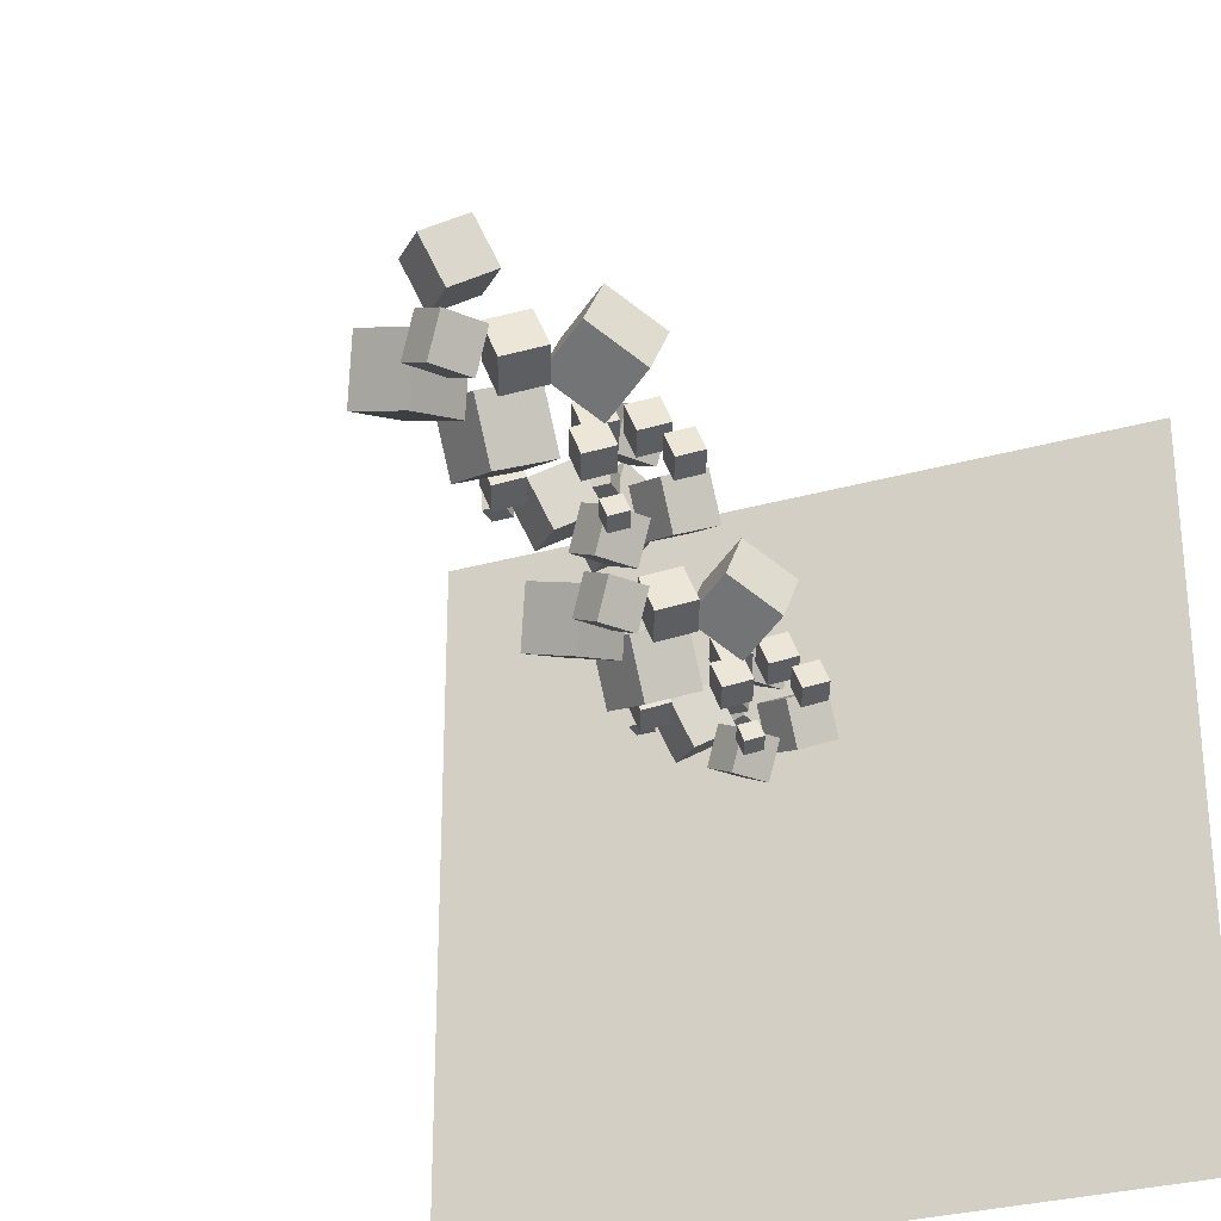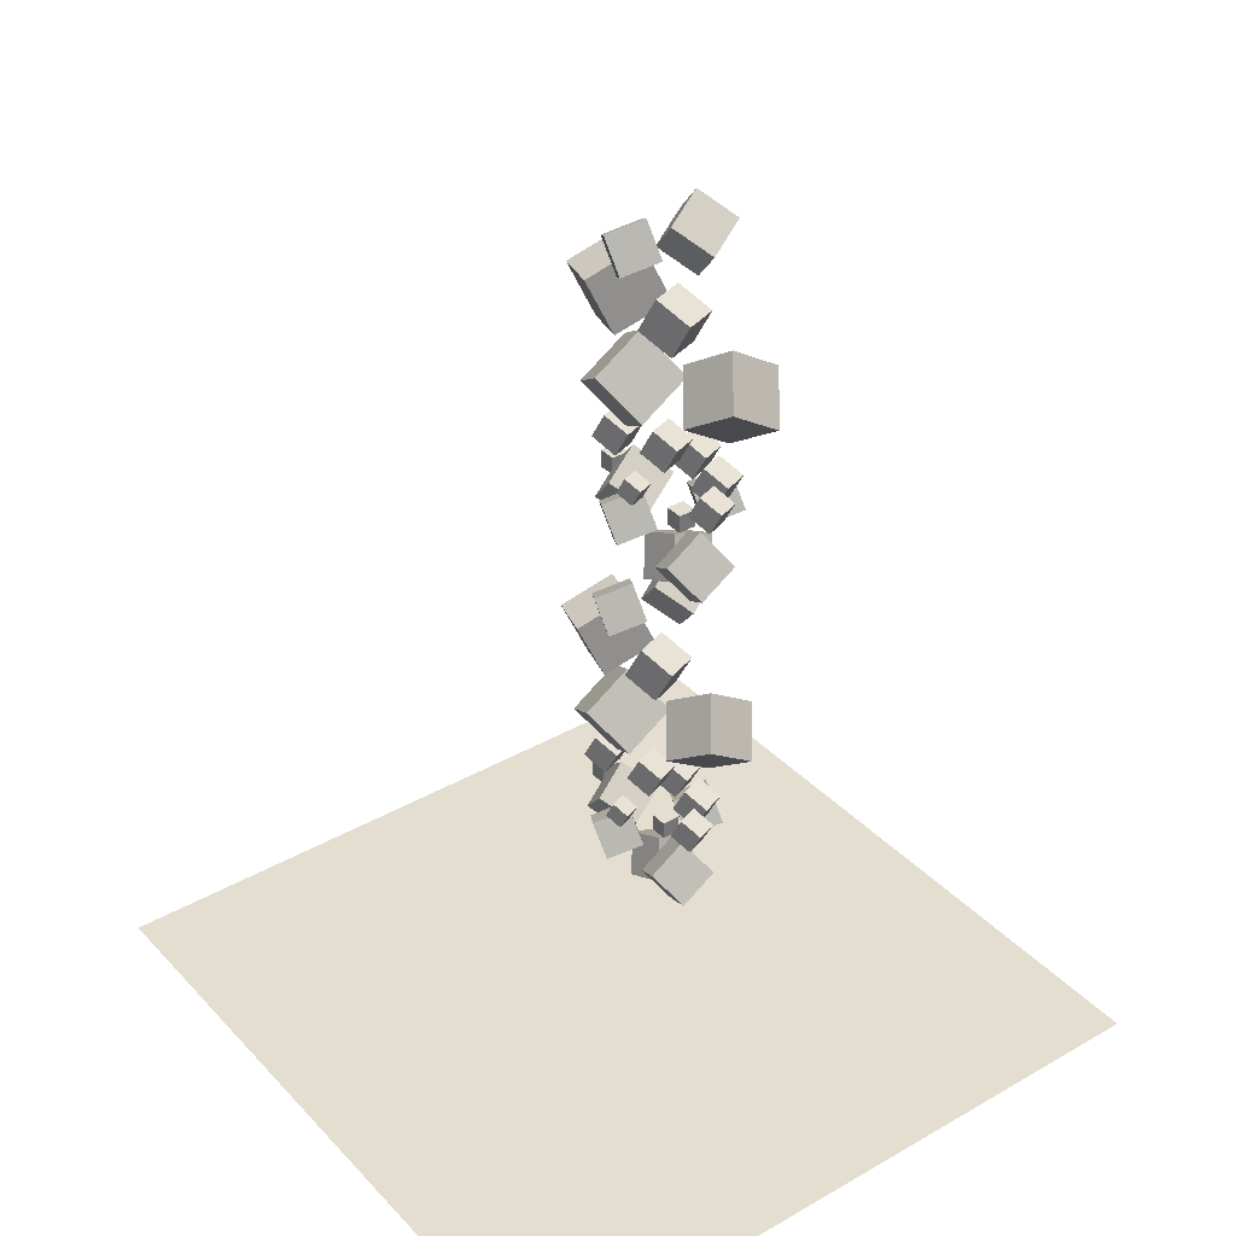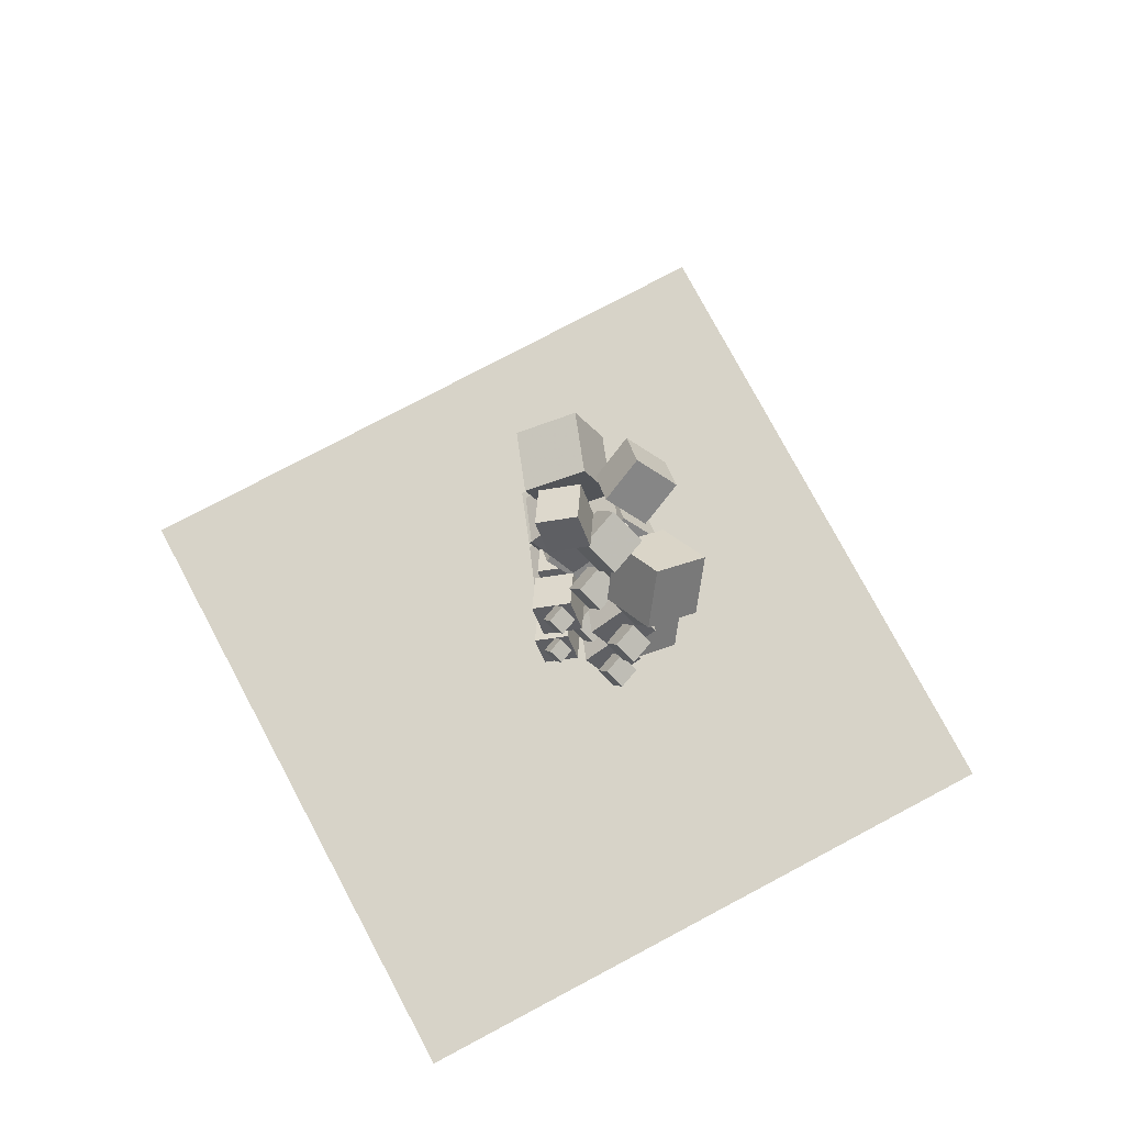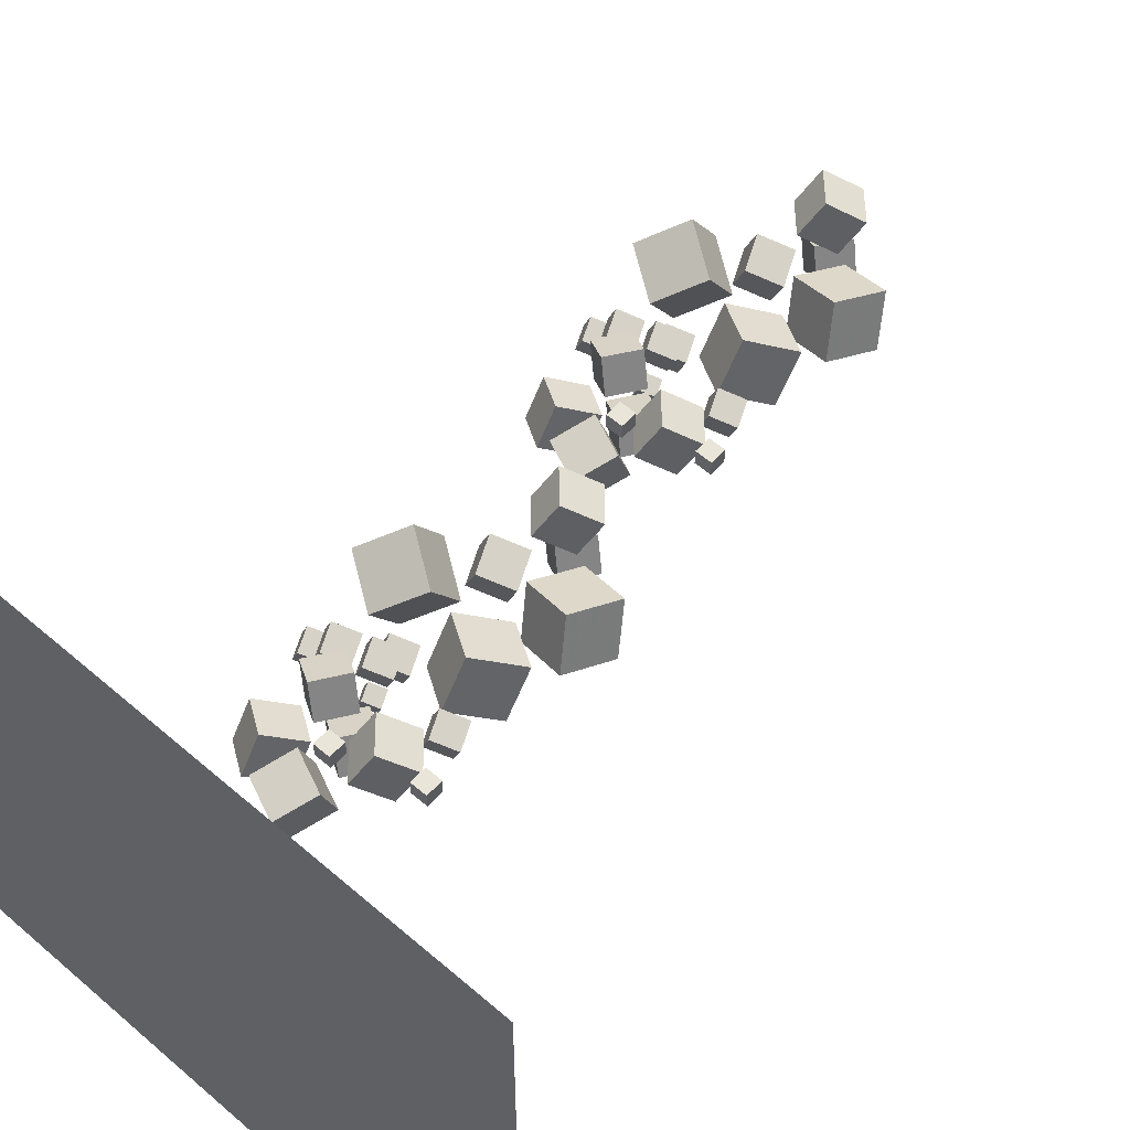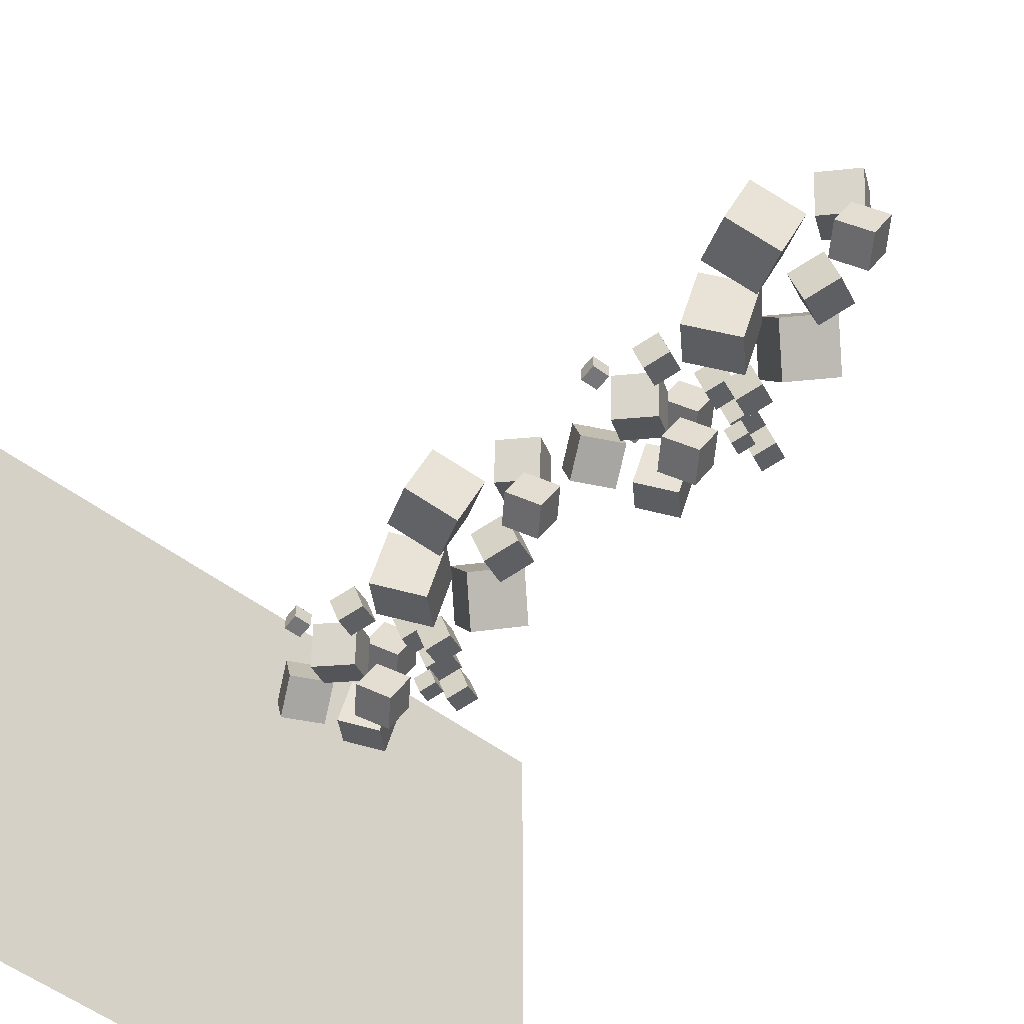
<metadata>
{"format":"obj","ext":"obj","renderer":"f3d","projection":"perspective","resolution":1024,"background":"white","views":[{"elev":-29.6,"azim":22.6,"up":"+Y"},{"elev":35.8,"azim":53.1,"up":"+Z"},{"elev":76.5,"azim":62.0,"up":"+Z"},{"elev":57.7,"azim":-138.2,"up":"+Y"},{"elev":-56.9,"azim":-37.3,"up":"+Y"}]}
</metadata>
<code>
v 3.687 13.41 28
v 2.593 13.34 29.67
v 4.451 15.17 28.57
v 3.357 15.1 30.25
v 5.177 12.46 28.93
v 4.082 12.39 30.6
v 5.941 14.21 29.51
v 4.846 14.14 31.18
f 4 3 1
f 8 7 3
f 6 5 7
f 6 2 1
f 3 7 5
f 6 8 4
f 2 4 1
f 4 8 3
f 8 6 7
f 5 6 1
f 1 3 5
f 2 6 4
v 1.352 11.78 24.05
v 0.455 12.51 26.07
v 1.476 13.99 23.31
v 0.5786 14.71 25.33
v 3.494 11.96 24.94
v 2.596 12.69 26.96
v 3.618 14.16 24.2
v 2.72 14.89 26.22
f 12 11 9
f 16 15 11
f 14 13 15
f 10 9 13
f 9 11 15
f 16 12 10
f 10 12 9
f 12 16 11
f 16 14 15
f 14 10 13
f 13 9 15
f 14 16 10
v 1.974 12.7 27.2
v 1.974 12.7 28.15
v 1.974 13.64 27.2
v 1.974 13.64 28.15
v 2.919 12.7 27.2
v 2.919 12.7 28.15
v 2.919 13.64 27.2
v 2.919 13.64 28.15
f 20 19 17
f 24 23 19
f 22 21 23
f 18 17 21
f 19 23 21
f 24 20 18
f 18 20 17
f 20 24 19
f 24 22 23
f 22 18 21
f 17 19 21
f 22 24 18
v 4.445 7.8 32.2
v 4.812 8 33.05
v 4.086 8.672 32.15
v 4.453 8.872 33
v 5.239 8.103 31.79
v 5.606 8.302 32.63
v 4.88 8.975 31.74
v 5.246 9.175 32.58
f 28 27 25
f 28 32 31
f 32 30 29
f 26 25 29
f 27 31 29
f 30 32 28
f 26 28 25
f 27 28 31
f 31 32 29
f 30 26 29
f 25 27 29
f 26 30 28
v 1.582 12.14 42.09
v 3.129 11.8 43.8
v 0.87 14.09 43.14
v 2.417 13.75 44.84
v 3.165 13.36 40.9
v 4.712 13.01 42.6
v 2.453 15.31 41.94
v 4 14.97 43.64
f 34 36 35
f 40 39 35
f 38 37 39
f 38 34 33
f 35 39 37
f 38 40 36
f 33 34 35
f 36 40 35
f 40 38 39
f 37 38 33
f 33 35 37
f 34 38 36
v 3.434 10.86 26.27
v 5.269 10.14 27.5
v 3.392 12.84 27.49
v 5.227 12.12 28.72
v 4.862 11.84 24.72
v 6.696 11.12 25.95
v 4.82 13.82 25.94
v 6.655 13.1 27.17
f 44 43 41
f 48 47 43
f 46 45 47
f 46 42 41
f 43 47 45
f 48 44 42
f 42 44 41
f 44 48 43
f 48 46 47
f 45 46 41
f 41 43 45
f 46 48 42
v -1.806 11.56 28.97
v -1.806 11.56 29.91
v -1.806 12.51 28.97
v -1.806 12.51 29.91
v -0.8612 11.56 28.97
v -0.8612 11.56 29.91
v -0.8612 12.51 28.97
v -0.8612 12.51 29.91
f 52 51 49
f 56 55 51
f 54 53 55
f 50 49 53
f 51 55 53
f 56 52 50
f 50 52 49
f 52 56 51
f 56 54 55
f 54 50 53
f 49 51 53
f 54 56 50
v -0.745 9.628 34.94
v 1.664 8.683 36.56
v -0.7995 12.23 36.54
v 1.609 11.28 38.16
v 1.129 10.92 32.9
v 3.538 9.973 34.52
v 1.075 13.52 34.5
v 3.483 12.57 36.12
f 60 59 57
f 60 64 63
f 62 61 63
f 58 57 61
f 57 59 63
f 62 64 60
f 58 60 57
f 59 60 63
f 64 62 63
f 62 58 61
f 61 57 63
f 58 62 60
v 3.858 14.72 35.38
v 3.713 12.13 37
v 6.311 15.58 36.98
v 6.167 13 38.6
v 5.668 13.34 33.35
v 5.524 10.75 34.97
v 8.122 14.2 34.94
v 7.977 11.62 36.56
f 68 67 65
f 68 72 71
f 70 69 71
f 66 65 69
f 67 71 69
f 70 72 68
f 66 68 65
f 67 68 71
f 72 70 71
f 70 66 69
f 65 67 69
f 66 70 68
v -0.4618 10.05 31.91
v 0.104 10.36 33.21
v -1.016 11.4 31.83
v -0.4502 11.71 33.14
v 0.7619 10.52 31.27
v 1.328 10.83 32.57
v 0.2077 11.87 31.19
v 0.7735 12.17 32.5
f 74 76 75
f 76 80 79
f 80 78 77
f 74 73 77
f 75 79 77
f 78 80 76
f 73 74 75
f 75 76 79
f 79 80 77
f 78 74 77
f 73 75 77
f 74 78 76
v 3.887 9.553 33.38
v 4.452 9.861 34.69
v 3.332 10.9 33.31
v 3.898 11.21 34.61
v 5.11 10.02 32.74
v 5.676 10.33 34.05
v 4.556 11.37 32.67
v 5.122 11.67 33.97
f 84 83 81
f 88 87 83
f 88 86 85
f 82 81 85
f 83 87 85
f 86 88 84
f 82 84 81
f 84 88 83
f 87 88 85
f 86 82 85
f 81 83 85
f 82 86 84
v 3.359 11.64 31.96
v 3.925 11.95 33.27
v 2.805 12.99 31.89
v 3.371 13.3 33.19
v 4.583 12.11 31.32
v 5.149 12.42 32.63
v 4.029 13.46 31.25
v 4.595 13.76 32.55
f 92 91 89
f 96 95 91
f 96 94 93
f 90 89 93
f 89 91 95
f 94 96 92
f 90 92 89
f 92 96 91
f 95 96 93
f 94 90 93
f 93 89 95
f 90 94 92
v 0.01364 9.875 28.85
v 1.561 9.532 30.55
v -0.6983 11.83 29.89
v 0.8491 11.48 31.59
v 1.596 11.09 27.65
v 3.144 10.75 29.35
v 0.8845 13.04 28.69
v 2.432 12.7 30.39
f 100 99 97
f 104 103 99
f 104 102 101
f 98 97 101
f 99 103 101
f 104 100 98
f 98 100 97
f 100 104 99
f 103 104 101
f 102 98 101
f 97 99 101
f 102 104 98
v 5.308 11.4 31.41
v 5.874 11.7 32.72
v 4.754 12.74 31.34
v 5.32 13.05 32.64
v 6.532 11.86 30.77
v 7.098 12.17 32.08
v 5.978 13.21 30.7
v 6.543 13.52 32
f 108 107 105
f 108 112 111
f 110 109 111
f 106 105 109
f 105 107 111
f 110 112 108
f 106 108 105
f 107 108 111
f 112 110 111
f 110 106 109
f 109 105 111
f 106 110 108
v 6.779 10.11 31.24
v 7.278 10.38 32.39
v 6.29 11.3 31.17
v 6.789 11.57 32.33
v 7.858 10.52 30.68
v 8.358 10.79 31.83
v 7.37 11.71 30.61
v 7.869 11.98 31.76
f 116 115 113
f 120 119 115
f 118 117 119
f 114 113 117
f 113 115 119
f 120 116 114
f 114 116 113
f 116 120 115
f 120 118 119
f 118 114 117
f 117 113 119
f 118 120 114
v 3.078 8.717 28.47
v 1.984 8.645 30.14
v 3.842 10.47 29.04
v 2.748 10.4 30.72
v 4.568 7.763 29.4
v 3.473 7.691 31.07
v 5.332 9.519 29.98
v 4.237 9.447 31.65
f 124 123 121
f 124 128 127
f 128 126 125
f 122 121 125
f 121 123 127
f 128 124 122
f 122 124 121
f 123 124 127
f 127 128 125
f 126 122 125
f 125 121 127
f 126 128 122
v 3.133 9.973 39.25
v 3.906 10.39 41.03
v 2.376 11.81 39.14
v 3.149 12.23 40.93
v 4.805 10.61 38.37
v 5.578 11.03 40.16
v 4.048 12.45 38.27
v 4.821 12.87 40.05
f 132 131 129
f 132 136 135
f 136 134 133
f 134 130 129
f 131 135 133
f 136 132 130
f 130 132 129
f 131 132 135
f 135 136 133
f 133 134 129
f 129 131 133
f 134 136 130
v 2.343 9.426 41.75
v 1.249 9.353 43.42
v 3.108 11.18 42.33
v 2.013 11.11 44
v 3.833 8.471 42.69
v 2.738 8.399 44.36
v 4.597 10.23 43.26
v 3.502 10.16 44.93
f 138 140 139
f 144 143 139
f 142 141 143
f 138 137 141
f 139 143 141
f 144 140 138
f 137 138 139
f 140 144 139
f 144 142 143
f 142 138 141
f 137 139 141
f 142 144 138
v -2.466 10.14 40.26
v 0.3481 9.107 40.84
v -1.731 12.84 41.47
v 1.084 11.81 42.06
v -1.54 11.12 37.52
v 1.274 10.09 38.1
v -0.8043 13.82 38.74
v 2.01 12.79 39.32
f 148 147 145
f 152 151 147
f 150 149 151
f 146 145 149
f 145 147 151
f 152 148 146
f 146 148 145
f 148 152 147
f 152 150 151
f 150 146 149
f 149 145 151
f 150 152 146
v -4.969 11.37 19.07
v -2.155 10.34 19.65
v -4.233 14.07 20.29
v -1.419 13.04 20.87
v -4.043 12.35 16.33
v -1.228 11.32 16.92
v -3.307 15.05 17.55
v -0.4931 14.02 18.13
f 156 155 153
f 156 160 159
f 160 158 157
f 154 153 157
f 153 155 159
f 160 156 154
f 154 156 153
f 155 156 159
f 159 160 157
f 158 154 157
f 157 153 159
f 158 160 154
v -0.1594 10.65 20.57
v -1.254 10.58 22.24
v 0.6047 12.41 21.14
v -0.4898 12.34 22.81
v 1.33 9.701 21.5
v 0.2355 9.628 23.17
v 2.094 11.46 22.08
v 0.9996 11.38 23.75
f 164 163 161
f 164 168 167
f 168 166 165
f 162 161 165
f 161 163 167
f 168 164 162
f 162 164 161
f 163 164 167
f 167 168 165
f 166 162 165
f 165 161 167
f 166 168 162
v 0.6305 11.2 18.06
v 1.403 11.62 19.85
v -0.1265 13.04 17.96
v 0.6464 13.46 19.74
v 2.302 11.84 17.19
v 3.075 12.26 18.97
v 1.545 13.68 17.08
v 2.318 14.1 18.87
f 172 171 169
f 176 175 171
f 176 174 173
f 170 169 173
f 171 175 173
f 174 176 172
f 170 172 169
f 172 176 171
f 175 176 173
f 174 170 173
f 169 171 173
f 170 174 172
v 0.5755 9.946 7.282
v -0.519 9.874 8.954
v 1.34 11.7 7.858
v 0.2451 11.63 9.53
v 2.065 8.992 8.215
v 0.9704 8.92 9.887
v 2.829 10.75 8.791
v 1.734 10.68 10.46
f 180 179 177
f 184 183 179
f 182 181 183
f 178 177 181
f 179 183 181
f 184 180 178
f 178 180 177
f 180 184 179
f 184 182 183
f 182 178 181
f 177 179 181
f 182 184 178
v 4.276 11.34 10.06
v 4.775 11.61 11.21
v 3.787 12.53 9.988
v 4.286 12.8 11.14
v 5.356 11.75 9.492
v 5.855 12.02 10.64
v 4.867 12.94 9.423
v 5.366 13.21 10.58
f 186 188 187
f 192 191 187
f 190 189 191
f 186 185 189
f 185 187 191
f 190 192 188
f 185 186 187
f 188 192 187
f 192 190 191
f 190 186 189
f 189 185 191
f 186 190 188
v 2.805 12.62 10.23
v 3.371 12.93 11.54
v 2.251 13.97 10.15
v 2.817 14.28 11.46
v 4.029 13.09 9.588
v 4.595 13.4 10.9
v 3.475 14.44 9.511
v 4.041 14.75 10.82
f 194 196 195
f 196 200 199
f 198 197 199
f 198 194 193
f 193 195 199
f 198 200 196
f 193 194 195
f 195 196 199
f 200 198 199
f 197 198 193
f 197 193 199
f 194 198 196
v -2.489 11.1 7.661
v -0.9418 10.76 9.362
v -3.201 13.06 8.703
v -1.654 12.71 10.4
v -0.9064 12.32 6.466
v 0.641 11.98 8.168
v -1.618 14.27 7.508
v -0.0709 13.93 9.209
f 204 203 201
f 204 208 207
f 206 205 207
f 202 201 205
f 203 207 205
f 208 204 202
f 202 204 201
f 203 204 207
f 208 206 207
f 206 202 205
f 201 203 205
f 206 208 202
v 0.8565 12.87 10.78
v 1.422 13.18 12.09
v 0.3023 14.22 10.7
v 0.8682 14.53 12.01
v 2.08 13.34 10.14
v 2.646 13.65 11.45
v 1.526 14.69 10.06
v 2.092 14.99 11.37
f 212 211 209
f 212 216 215
f 214 213 215
f 210 209 213
f 211 215 213
f 216 212 210
f 210 212 209
f 211 212 215
f 216 214 215
f 214 210 213
f 209 211 213
f 214 216 210
v 1.384 10.78 12.2
v 1.949 11.09 13.51
v 0.8295 12.13 12.12
v 1.395 12.44 13.43
v 2.607 11.25 11.56
v 3.173 11.56 12.87
v 2.053 12.6 11.48
v 2.619 12.9 12.79
f 220 219 217
f 224 223 219
f 222 221 223
f 222 218 217
f 217 219 223
f 222 224 220
f 218 220 217
f 220 224 219
f 224 222 223
f 221 222 217
f 221 217 223
f 218 222 220
v -2.965 11.28 10.72
v -2.399 11.59 12.03
v -3.519 12.63 10.64
v -2.953 12.94 11.95
v -1.741 11.75 10.08
v -1.175 12.06 11.39
v -2.295 13.09 10
v -1.729 13.4 11.31
f 228 227 225
f 228 232 231
f 232 230 229
f 226 225 229
f 227 231 229
f 232 228 226
f 226 228 225
f 227 228 231
f 231 232 229
f 230 226 229
f 225 227 229
f 230 232 226
v 1.355 15.94 14.2
v 1.211 13.36 15.82
v 3.808 16.81 15.79
v 3.664 14.23 17.41
v 3.165 14.57 12.16
v 3.021 11.98 13.78
v 5.619 15.43 13.76
v 5.474 12.85 15.38
f 236 235 233
f 236 240 239
f 238 237 239
f 234 233 237
f 233 235 239
f 238 240 236
f 234 236 233
f 235 236 239
f 240 238 239
f 238 234 237
f 237 233 239
f 234 238 236
v -3.248 10.86 13.75
v -0.839 9.913 15.37
v -3.302 13.46 15.35
v -0.8935 12.51 16.97
v -1.374 12.15 11.72
v 1.035 11.2 13.34
v -1.428 14.75 13.32
v 0.9806 13.8 14.93
f 244 243 241
f 248 247 243
f 248 246 245
f 242 241 245
f 243 247 245
f 248 244 242
f 242 244 241
f 244 248 243
f 247 248 245
f 246 242 245
f 241 243 245
f 246 248 242
v -4.309 12.79 7.784
v -4.309 12.79 8.729
v -4.309 13.74 7.784
v -4.309 13.74 8.729
v -3.364 12.79 7.784
v -3.364 12.79 8.729
v -3.364 13.74 7.784
v -3.364 13.74 8.729
f 252 251 249
f 256 255 251
f 254 253 255
f 250 249 253
f 251 255 253
f 256 252 250
f 250 252 249
f 252 256 251
f 256 254 255
f 254 250 253
f 249 251 253
f 254 256 250
v 0.9311 12.09 5.084
v 2.766 11.37 6.318
v 0.8896 14.07 6.301
v 2.724 13.35 7.535
v 2.359 13.07 3.534
v 4.194 12.35 4.768
v 2.317 15.05 4.751
v 4.152 14.33 5.984
f 260 259 257
f 264 263 259
f 262 261 263
f 258 257 261
f 259 263 261
f 264 260 258
f 258 260 257
f 260 264 259
f 264 262 263
f 262 258 261
f 257 259 261
f 262 264 258
v -0.9209 13.37 20.91
v 0.6265 13.03 22.61
v -1.633 15.32 21.95
v -0.08542 14.98 23.65
v 0.6619 14.58 19.71
v 2.209 14.24 21.42
v -0.05004 16.54 20.76
v 1.497 16.19 22.46
f 266 268 267
f 268 272 271
f 270 269 271
f 266 265 269
f 265 267 271
f 272 268 266
f 265 266 267
f 267 268 271
f 272 270 271
f 270 266 269
f 269 265 271
f 270 272 266
v 1.943 9.029 11.02
v 2.309 9.229 11.86
v 1.583 9.902 10.97
v 1.95 10.1 11.81
v 2.736 9.332 10.6
v 3.103 9.532 11.45
v 2.377 10.2 10.55
v 2.744 10.4 11.4
f 276 275 273
f 280 279 275
f 280 278 277
f 278 274 273
f 273 275 279
f 278 280 276
f 274 276 273
f 276 280 275
f 279 280 277
f 277 278 273
f 277 273 279
f 274 278 276
v -0.5292 13.93 6.016
v -0.5292 13.93 6.961
v -0.5292 14.87 6.016
v -0.5292 14.87 6.961
v 0.4158 13.93 6.016
v 0.4158 13.93 6.961
v 0.4158 14.87 6.016
v 0.4158 14.87 6.961
f 284 283 281
f 288 287 283
f 286 285 287
f 282 281 285
f 283 287 285
f 288 284 282
f 282 284 281
f 284 288 283
f 288 286 287
f 286 282 285
f 281 283 285
f 286 288 282
v -1.15 13.01 2.866
v -2.048 13.74 4.883
v -1.027 15.21 2.125
v -1.924 15.94 4.142
v 0.9911 13.19 3.754
v 0.09366 13.92 5.771
v 1.115 15.39 3.013
v 0.2173 16.12 5.031
f 290 292 291
f 296 295 291
f 294 293 295
f 290 289 293
f 289 291 295
f 296 292 290
f 289 290 291
f 292 296 291
f 296 294 295
f 294 290 293
f 293 289 295
f 294 296 290
v 1.184 14.64 6.814
v 0.08995 14.57 8.486
v 1.949 16.4 7.39
v 0.854 16.33 9.062
v 2.674 13.69 7.747
v 1.579 13.62 9.419
v 3.438 15.44 8.323
v 2.343 15.37 9.995
f 300 299 297
f 304 303 299
f 304 302 301
f 298 297 301
f 299 303 301
f 304 300 298
f 298 300 297
f 300 304 299
f 303 304 301
f 302 298 301
f 297 299 301
f 302 304 298
v -18.87 -7.621 -2.577
v 18.87 -7.621 -2.577
v -18.87 30.12 -2.577
v 18.87 30.12 -2.577
f 306 308 307
f 305 306 307

</code>
